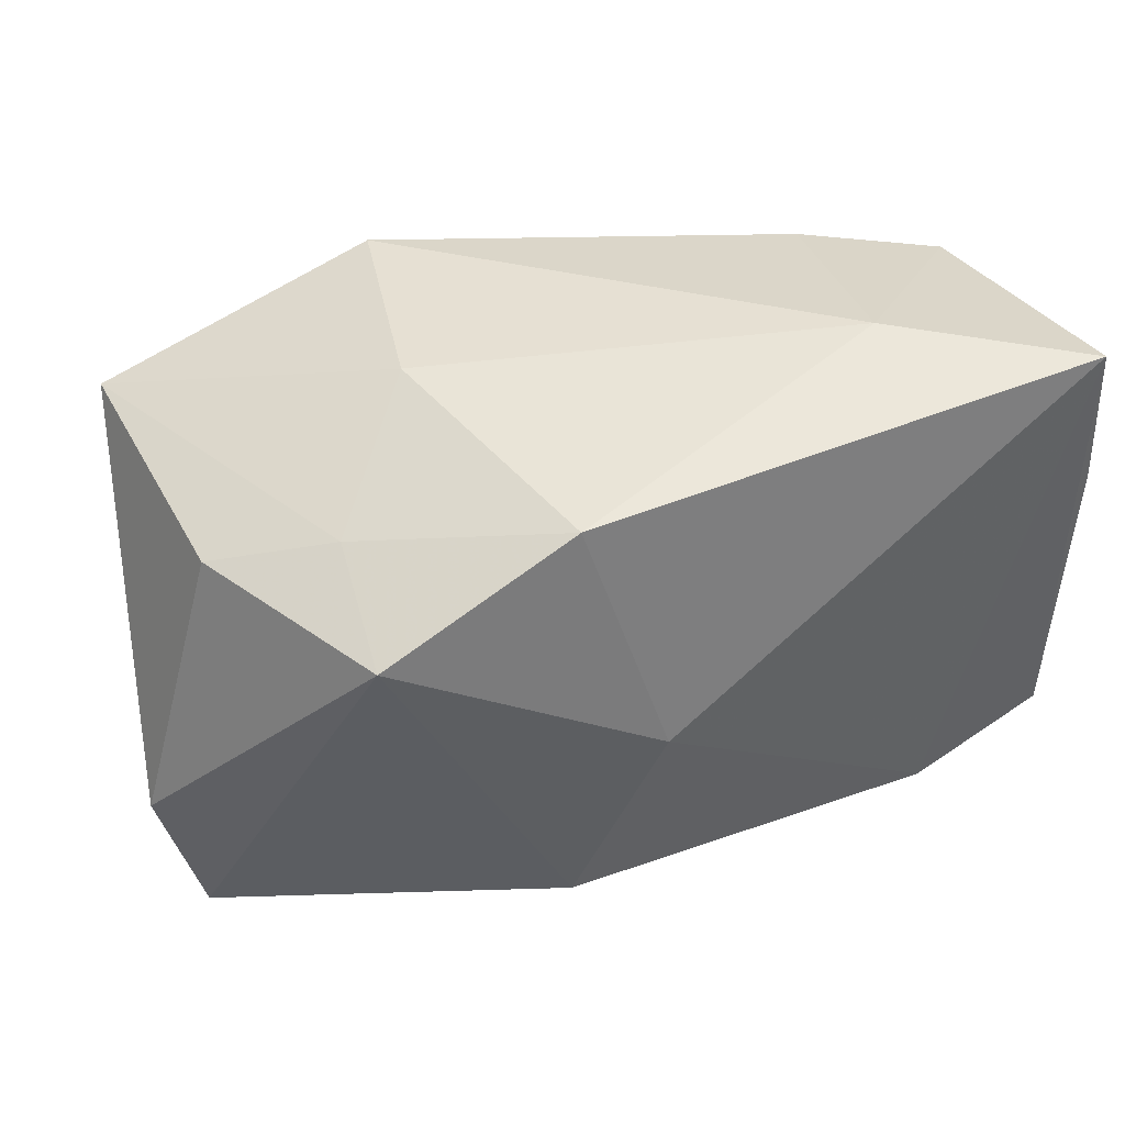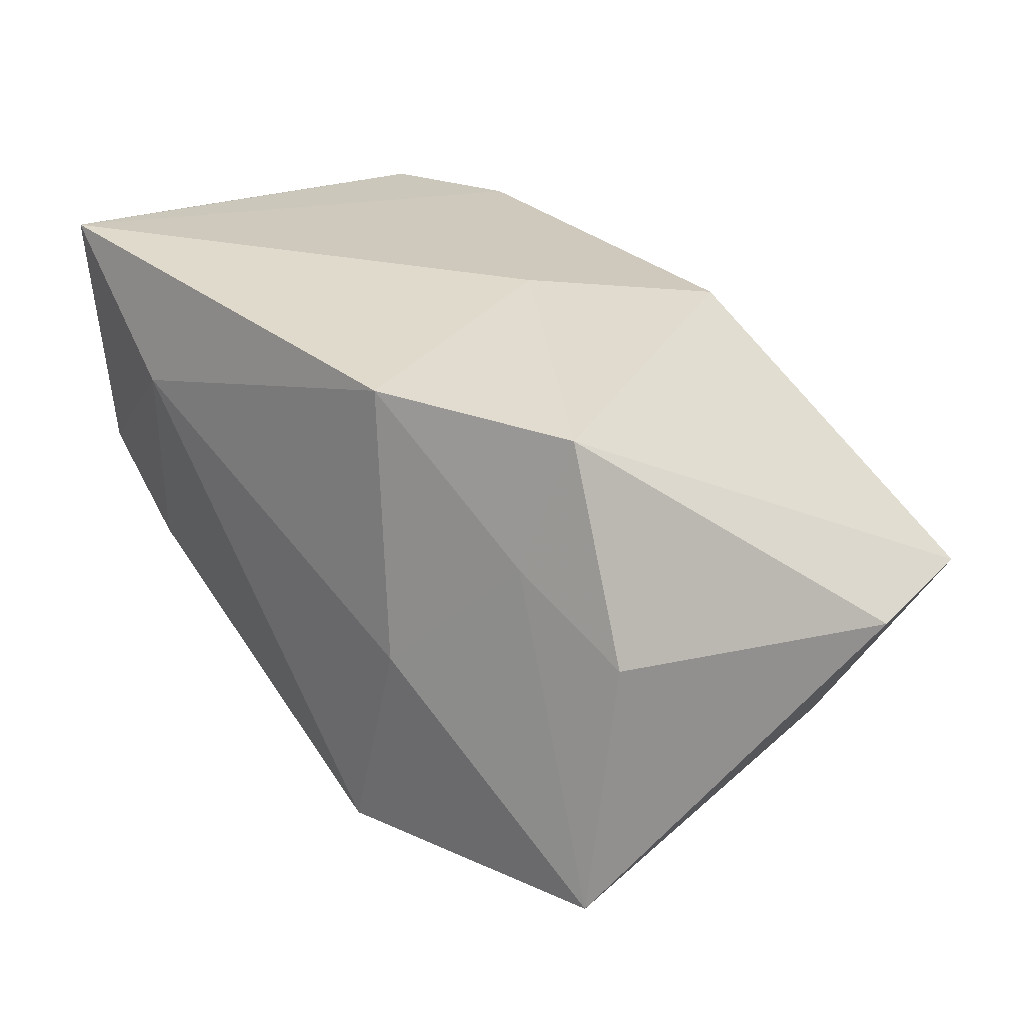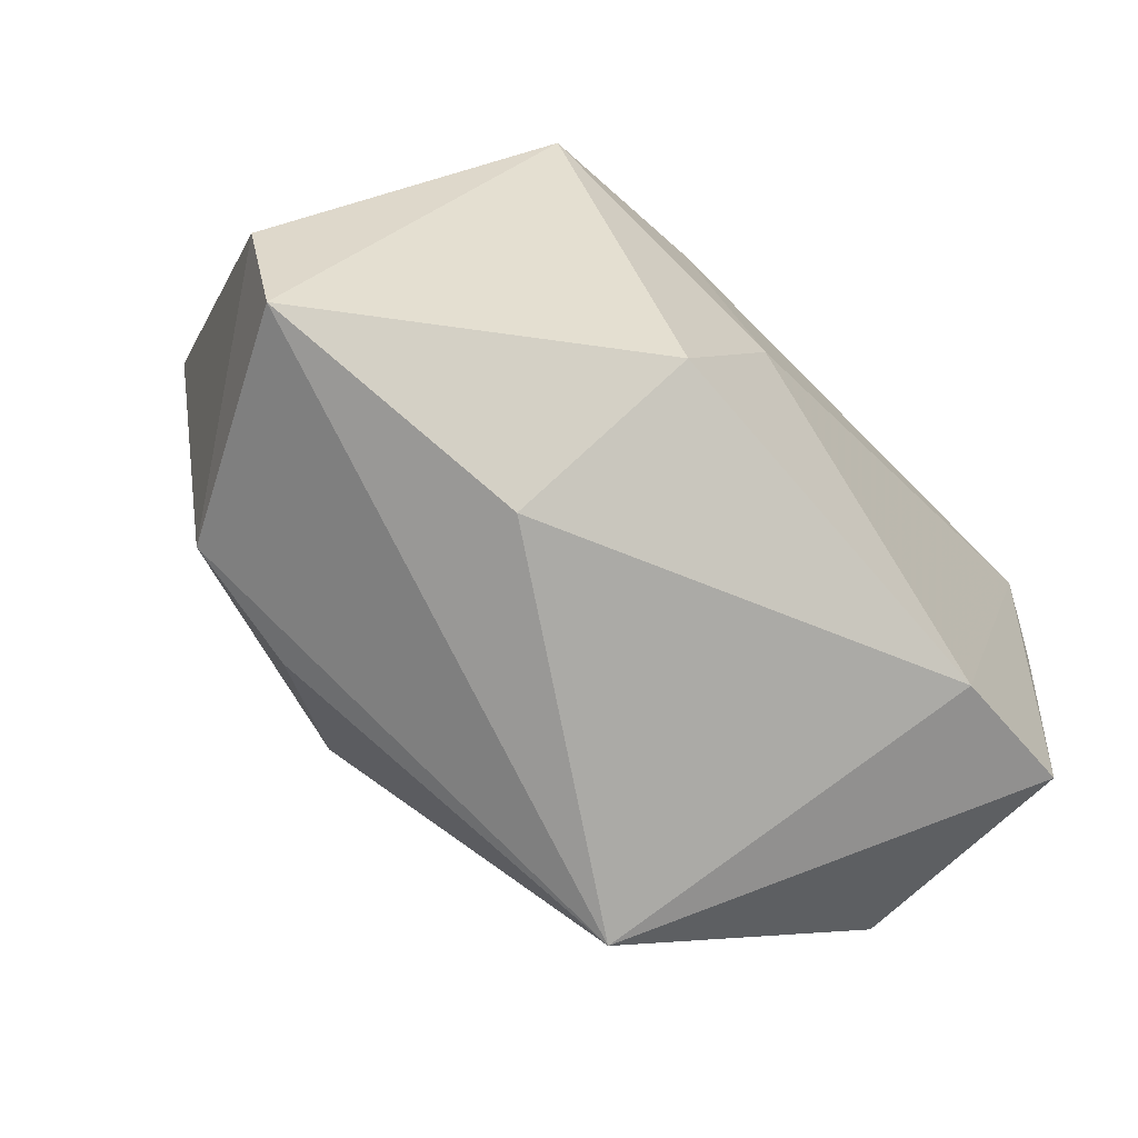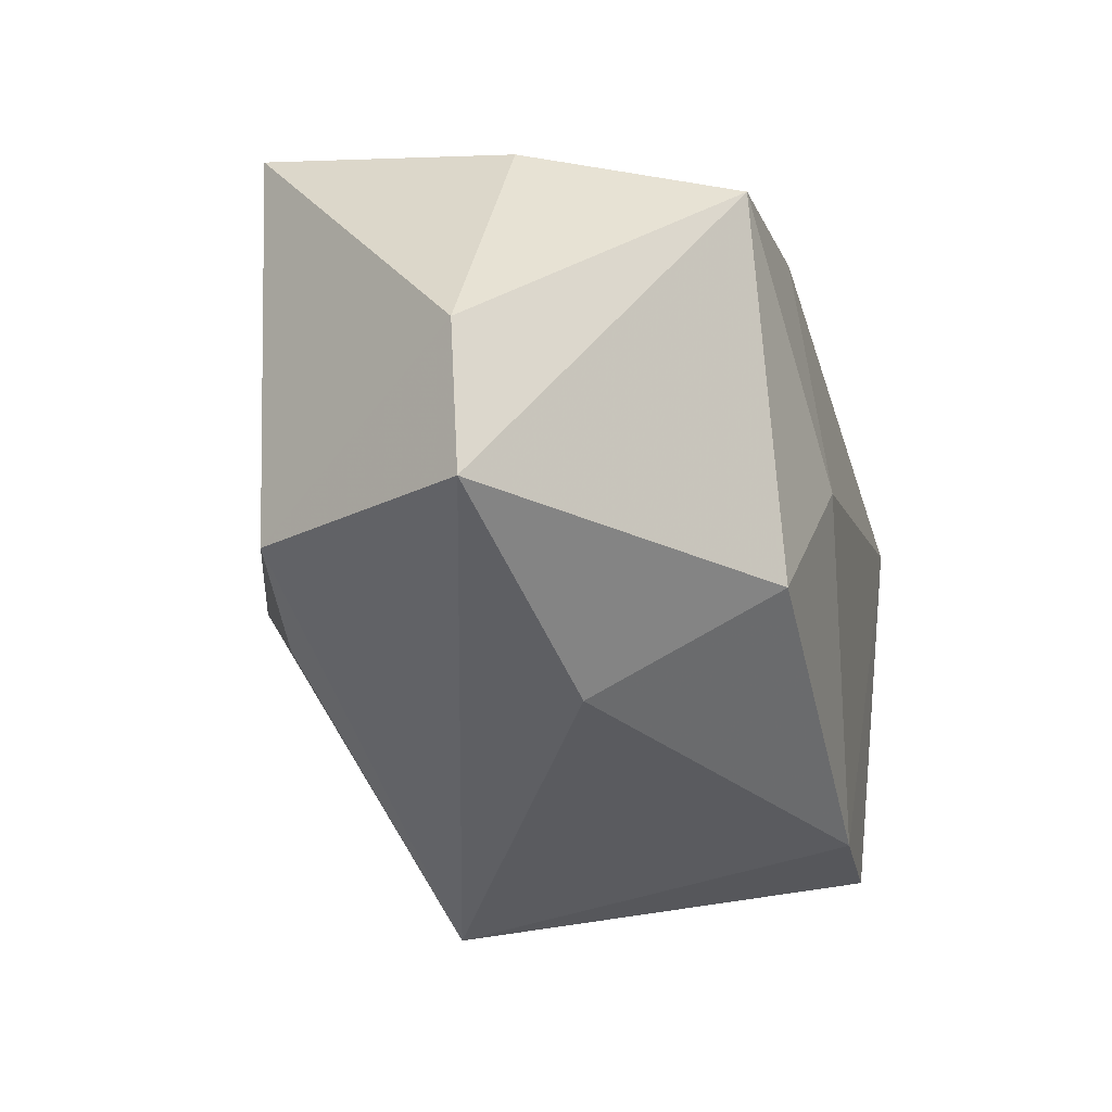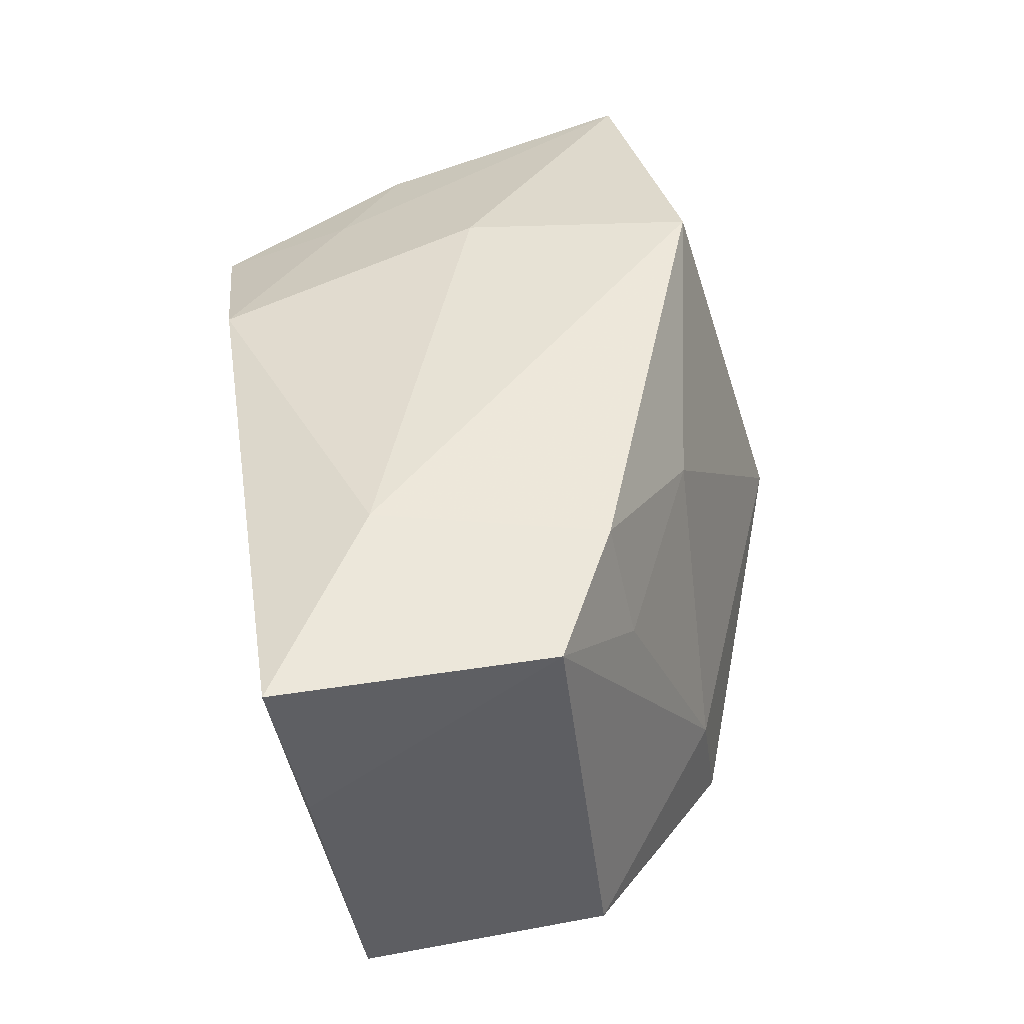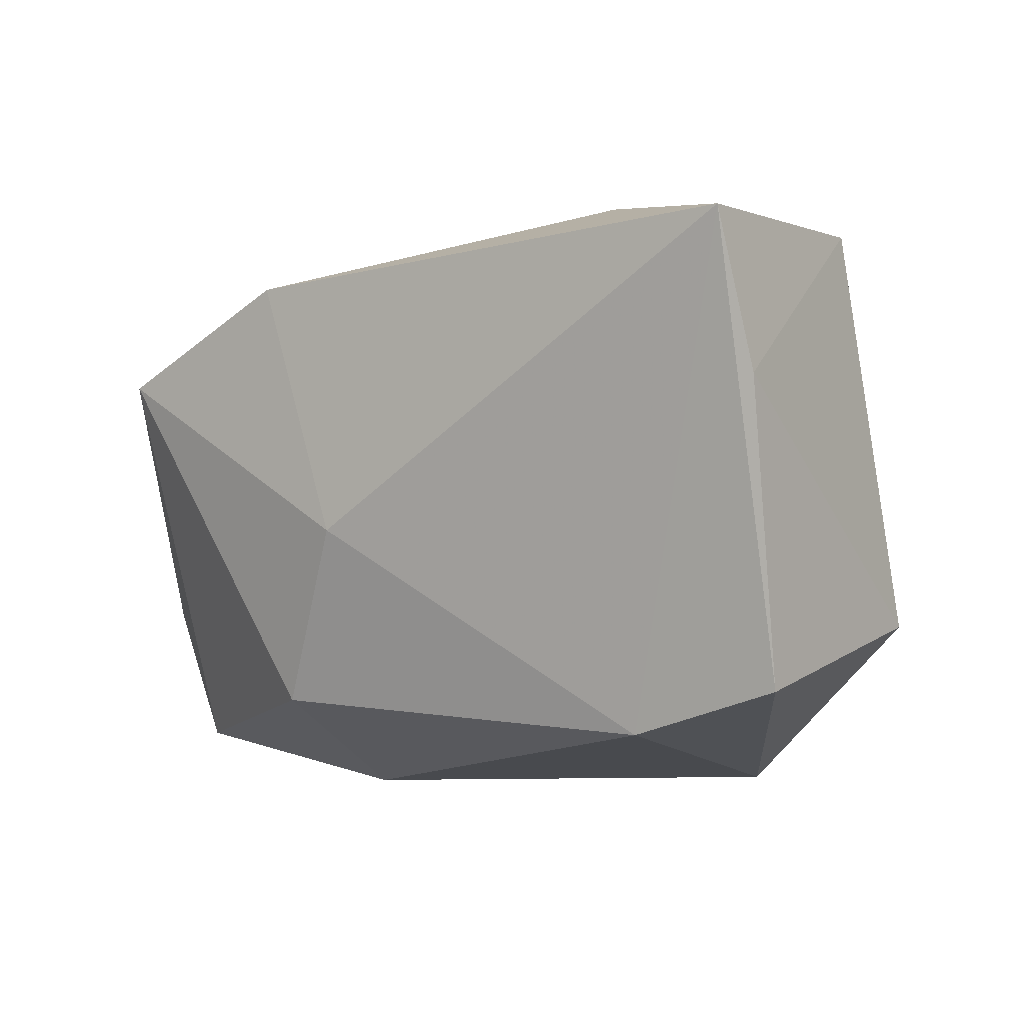
<metadata>
{"format":"obj","ext":"obj","renderer":"f3d","projection":"perspective","resolution":1024,"background":"white","views":[{"elev":33.5,"azim":-21.5,"up":"+Y"},{"elev":34.7,"azim":-125.8,"up":"+Z"},{"elev":-73.9,"azim":-42.5,"up":"+Y"},{"elev":-41.9,"azim":-70.4,"up":"+Y"},{"elev":49.4,"azim":84.3,"up":"+Y"},{"elev":1.0,"azim":37.5,"up":"+Y"}]}
</metadata>
<code>
v 0.02643 0.01498 -0.01004
v 0.02326 0.02453 -0.008126
v 0.01735 -0.02702 -0.01804
v -0.04104 -0.01232 0.00343
v 0.03864 -0.01067 -0.00676
v 0.03864 -0.0147 0.01459
v 0.03864 0.01089 0.01808
v -0.01641 -0.01888 -0.02022
v -0.0123 -0.02744 0.003803
v -0.0279 -0.01798 -0.01772
v 0.03489 0.02358 -0.002901
v -0.03515 0.01268 0.006044
v 0.02985 -0.01447 -0.01326
v -0.009277 -0.01794 0.02025
v 0.02061 0.02574 0.0114
v -0.02533 0.01579 0.01192
v -0.009716 0.01959 0.02303
v -0.0368 -0.02465 0.002655
v -0.03782 0.01779 -0.01606
v -0.01276 0.02517 -0.01956
v 0.0261 -0.01895 0.01624
v -0.002118 -0.002122 0.02337
v 0.01003 0.01625 -0.01669
v 0.03688 0.0241 0.02068
v -0.006332 -0.004496 -0.02829
v -0.0162 0.02311 5.2e-06
v 0.02249 -0.006429 -0.01828
v -0.02624 0.01101 0.02337
v 0.02128 -0.01736 -0.01984
f 3 18 10
f 28 18 14
f 25 3 8
f 8 10 25
f 3 10 8
f 28 14 22
f 22 17 28
f 24 17 22
f 9 18 3
f 9 14 18
f 15 17 24
f 24 11 15
f 4 18 28
f 28 12 4
f 4 10 18
f 28 17 16
f 16 12 28
f 12 16 19
f 10 4 19
f 19 4 12
f 19 20 25
f 25 10 19
f 29 3 25
f 29 13 3
f 25 20 23
f 26 15 20
f 17 15 26
f 20 19 26
f 26 16 17
f 26 19 16
f 20 15 2
f 2 15 11
f 2 23 20
f 3 13 5
f 5 6 3
f 13 29 5
f 14 9 21
f 21 22 14
f 21 9 3
f 3 6 21
f 24 22 21
f 21 6 24
f 27 29 25
f 25 23 27
f 27 5 29
f 11 5 27
f 24 6 7
f 6 5 7
f 7 11 24
f 7 5 11
f 23 2 1
f 1 27 23
f 1 2 11
f 11 27 1

</code>
